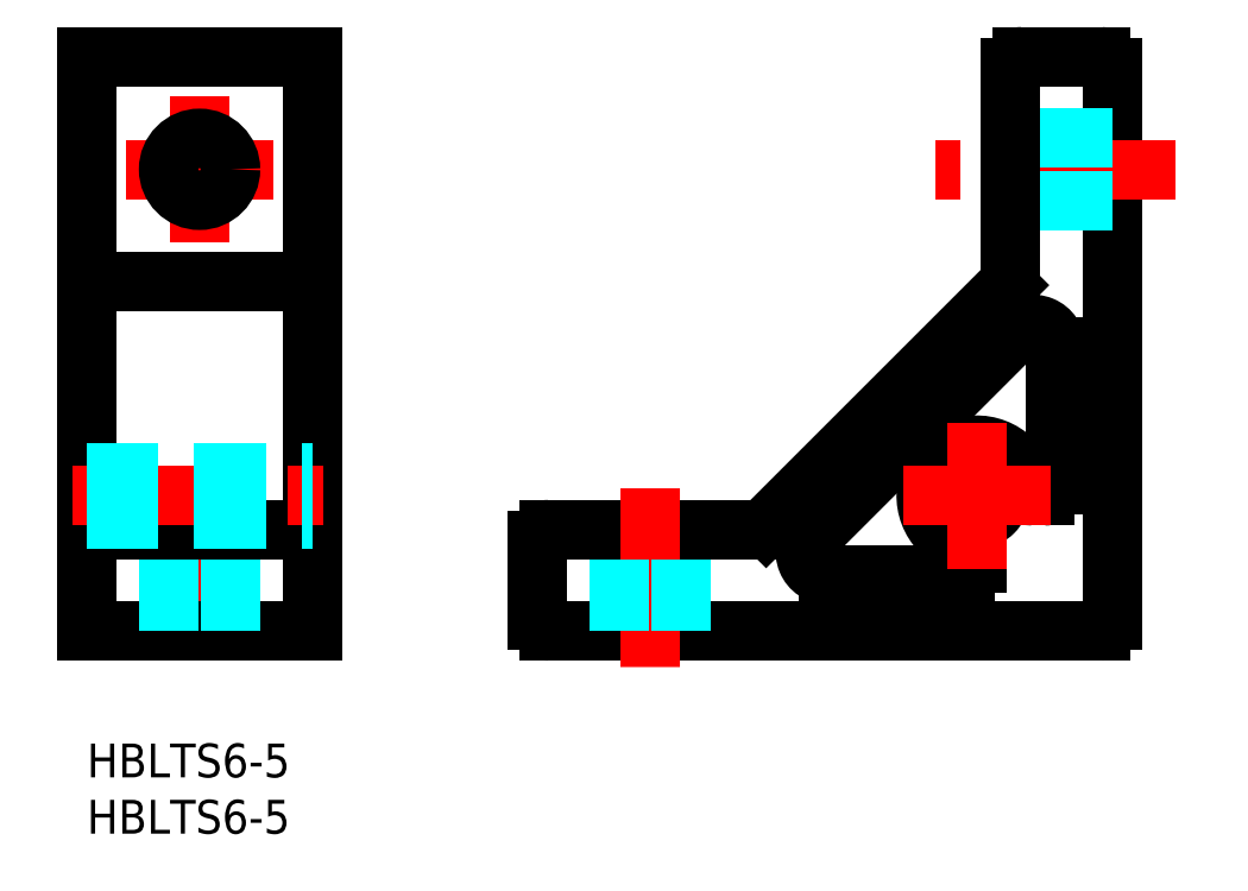
<metadata>
{"format":"dxf","ext":"dxf","renderer":"ezdxf+matplotlib","layout":"modelspace","background":"white","min_lineweight":24,"dpi":150}
</metadata>
<code>
0
SECTION
2
ENTITIES
0
ARC
8
MSM_CONTINUOUS
10
65.78
20
17
30
0
40
2
50
135
51
270
0
ARC
8
MSM_CONTINUOUS
10
79
20
22
30
0
40
4.5
50
172.2
51
264.3
0
LINE
8
MSM_CONTINUOUS
10
79
20
17.03
30
0
11
79
21
16
31
0
0
LINE
8
MSM_CONTINUOUS
10
40
20
18
30
0
11
40
21
11
31
0
0
LINE
8
MSM_CONTINUOUS
10
91
20
60
30
0
11
91
21
11
31
0
0
LINE
8
MSM_CONTINUOUS
10
90
20
10
30
0
11
41
21
10
31
0
0
LINE
8
MSM_CONTINUOUS
10
78
20
15
30
0
11
65.78
21
15
31
0
0
ARC
8
MSM_CONTINUOUS
10
90
20
11
30
0
40
1
50
270
51
1e-05
0
ARC
8
MSM_CONTINUOUS
10
78
20
16
30
0
40
1
50
270
51
7e-15
0
ARC
8
MSM_CONTINUOUS
10
41
20
11
30
0
40
1
50
180
51
270
0
LINE
8
MSM_CENTER
10
96.59
20
51
30
0
11
75.36
21
51
31
0
0
LINE
8
MSM_CONTINUOUS
10
59.59
20
19
30
0
11
41
21
19
31
0
0
LINE
8
MSM_CONTINUOUS
10
81.71
20
40.71
30
0
11
60.29
21
19.29
31
0
0
LINE
8
MSM_CONTINUOUS
10
64.36
20
18.41
30
0
11
82.59
21
36.64
31
0
0
LINE
8
MSM_CONTINUOUS
10
76.58
20
22.65
30
0
11
75.17
21
23.03
31
0
0
LINE
8
MSM_CONTINUOUS
10
86
20
23
30
0
11
86
21
35.22
31
0
0
LINE
8
MSM_CONTINUOUS
10
83.97
20
22
30
0
11
85
21
22
31
0
0
ARC
8
MSM_CONTINUOUS
10
85
20
23
30
0
40
1
50
270
51
7e-15
0
ARC
8
MSM_CONTINUOUS
10
79
20
22
30
0
40
2.05
50
176.3
51
93.69
0
ARC
8
MSM_CONTINUOUS
10
79
20
22
30
0
40
4.5
50
5.739
51
97.82
0
ARC
8
MSM_CONTINUOUS
10
83.97
20
22.5
30
0
40
0.5
50
185.7
51
270
0
ARC
8
MSM_CONTINUOUS
10
78.5
20
17.03
30
0
40
0.5
50
7e-15
51
84.26
0
ARC
8
MSM_CONTINUOUS
10
76.46
20
22.16
30
0
40
0.5
50
356.3
51
75
0
LINE
8
MSM_CONTINUOUS
10
78.35
20
24.42
30
0
11
77.97
21
25.83
31
0
0
ARC
8
MSM_CONTINUOUS
10
78.84
20
24.54
30
0
40
0.5
50
195
51
273.7
0
ARC
8
MSM_CONTINUOUS
10
78.46
20
25.96
30
0
40
0.5
50
97.82
51
195
0
ARC
8
MSM_CONTINUOUS
10
84
20
35.22
30
0
40
2
50
7e-15
51
135
0
ARC
8
MSM_CONTINUOUS
10
75.04
20
22.54
30
0
40
0.5
50
75
51
172.2
0
ARC
8
MSM_CONTINUOUS
10
59.59
20
20
30
0
40
1
50
270
51
315
0
LINE
8
MSM_CONTINUOUS
10
82
20
60
30
0
11
82
21
41.41
31
0
0
ARC
8
MSM_CONTINUOUS
10
81
20
41.41
30
0
40
1
50
315
51
7e-15
0
LINE
8
MSM_CONTINUOUS
10
90
20
61
30
0
11
83
21
61
31
0
0
ARC
8
MSM_CONTINUOUS
10
90
20
60
30
0
40
1
50
7e-15
51
90
0
ARC
8
MSM_CONTINUOUS
10
83
20
60
30
0
40
1
50
90
51
180
0
ARC
8
MSM_CONTINUOUS
10
41
20
18
30
0
40
1
50
90
51
180
0
LINE
8
MSM_CENTER
10
10
20
24.38
30
0
11
10
21
6.794
31
0
0
LINE
8
MSM_CONTINUOUS
10
20
20
61
30
0
11
20
21
10
31
0
0
LINE
8
MSM_CONTINUOUS
10
0
20
61
30
0
11
0
21
10
31
0
0
LINE
8
MSM_CONTINUOUS
10
0
20
10
30
0
11
20
21
10
31
0
0
LINE
8
MSM_CENTER
10
3.5
20
51
30
0
11
16.5
21
51
31
0
0
LINE
8
MSM_CONTINUOUS
10
0
20
41
30
0
11
20
21
41
31
0
0
LINE
8
MSM_CONTINUOUS
10
0
20
61
30
0
11
20
21
61
31
0
0
LINE
8
MSM_CONTINUOUS
10
0
20
19
30
0
11
20
21
19
31
0
0
LINE
8
MSM_CENTER
10
10
20
57.5
30
0
11
10
21
44.5
31
0
0
LINE
8
MSM_CENTER
10
50
20
6.794
30
0
11
50
21
24.38
31
0
0
LINE
8
MSM_DASHED
10
52.75
20
10
30
0
11
52.75
21
19
31
0
0
LINE
8
MSM_DASHED
10
47.25
20
10
30
0
11
47.25
21
19
31
0
0
LINE
8
MSM_DASHED
10
91
20
48.25
30
0
11
82
21
48.25
31
0
0
LINE
8
MSM_DASHED
10
91
20
53.75
30
0
11
82
21
53.75
31
0
0
CIRCLE
8
MSM_CONTINUOUS
10
10
20
51
30
0
40
2.75
0
LINE
8
MSM_DASHED
10
7.25
20
10
30
0
11
7.25
21
19
31
0
0
LINE
8
MSM_DASHED
10
12.75
20
10
30
0
11
12.75
21
19
31
0
0
LINE
8
MSM_CENTER
10
85.5
20
22
30
0
11
72.5
21
22
31
0
0
LINE
8
MSM_CENTER
10
79
20
28.5
30
0
11
79
21
15.5
31
0
0
LINE
8
MSM_CENTER
10
-1.241
20
22
30
0
11
21.63
21
22
31
0
0
LINE
8
MSM_DASHED
10
0
20
24.05
30
0
11
20
21
24.05
31
0
0
LINE
8
MSM_DASHED
10
0
20
19.95
30
0
11
20
21
19.95
31
0
0
TEXT
8
MSM_PART_NUMBER
10
0
20
-8
30
0
40
3
1
HBLTS6-5
0
TEXT
8
MSM_PART_NUMBER
10
0
20
-3
30
0
40
3
1
HBLTS6-5
0
VIEWPORT
8
0
10
143.5
20
98.2
30
0
40
384.6
41
222.2
68
     1
69
     1
0
VIEWPORT
8
MSM_CONTINUOUS
10
143.4
20
98.18
30
0
40
229.5
41
157.1
68
     2
69
     2
0
ENDSEC
0
EOF

</code>
